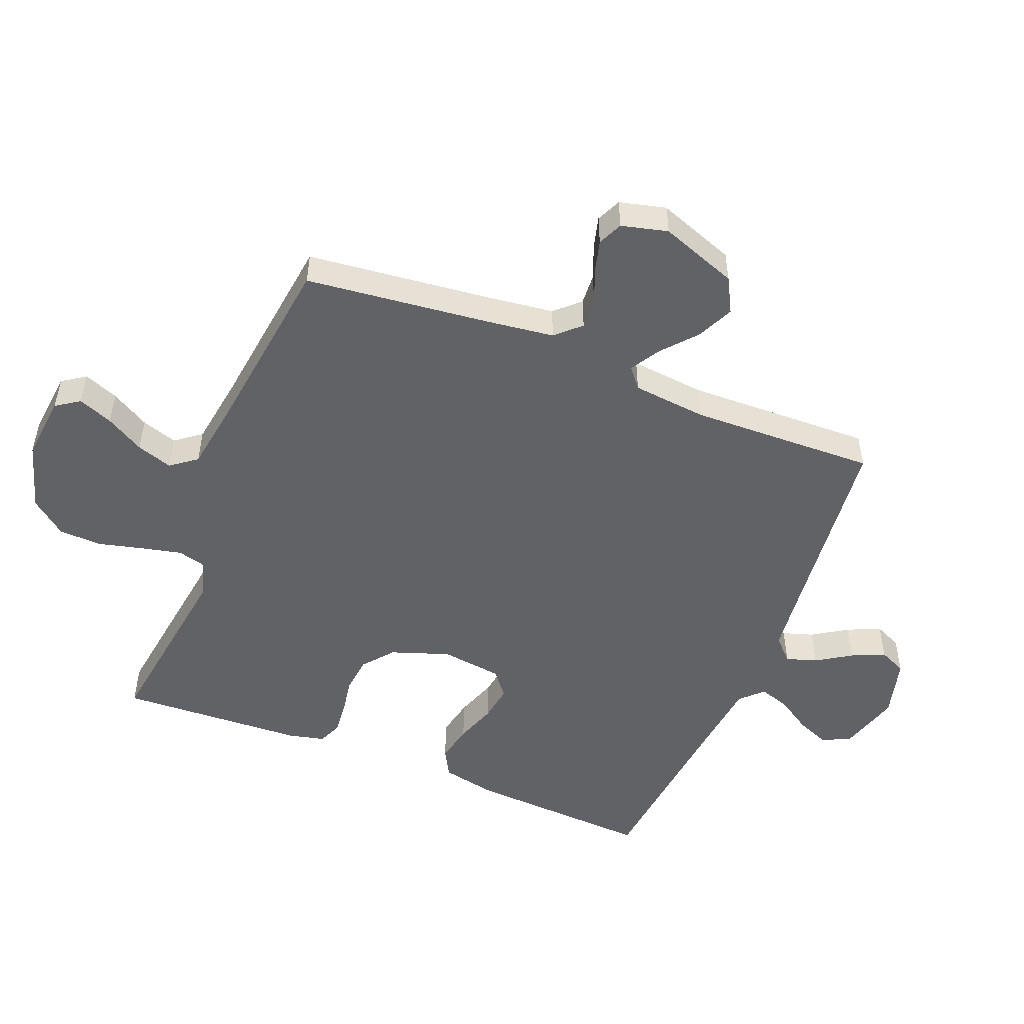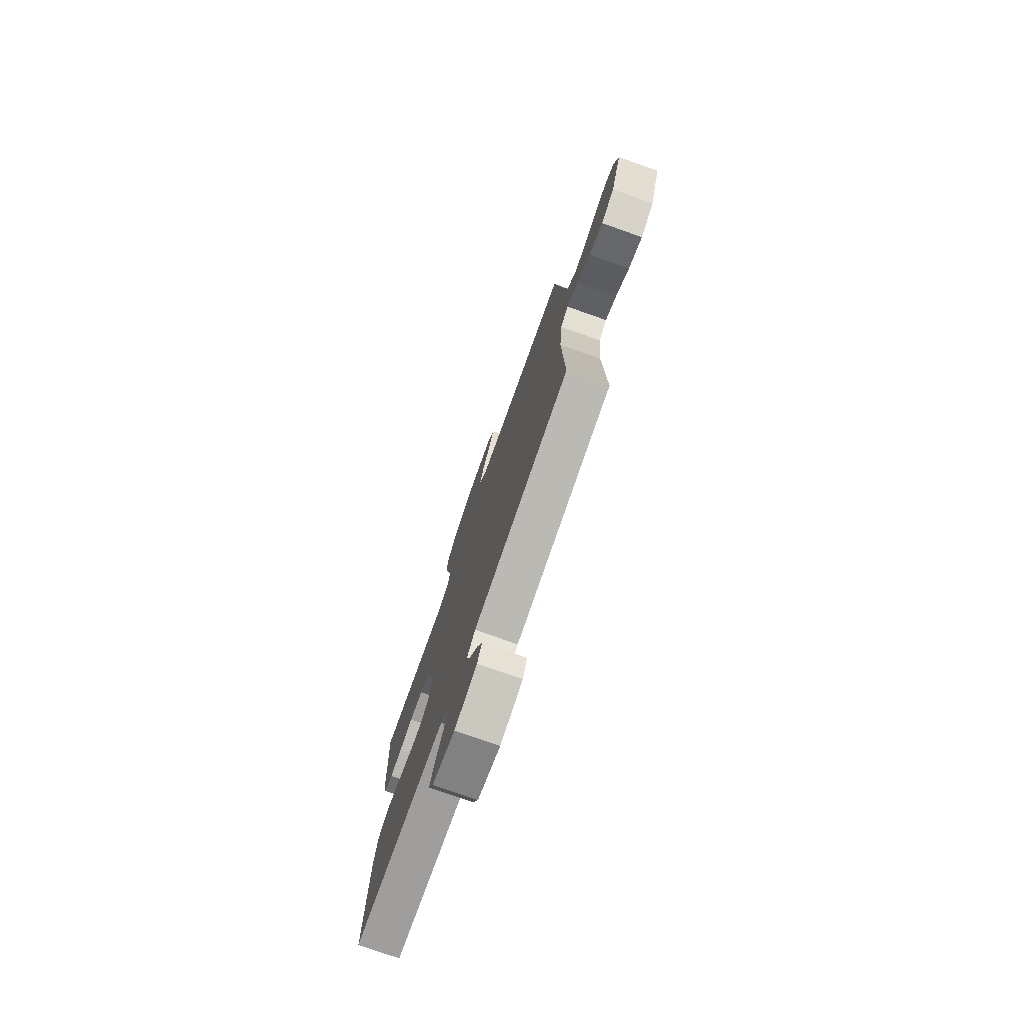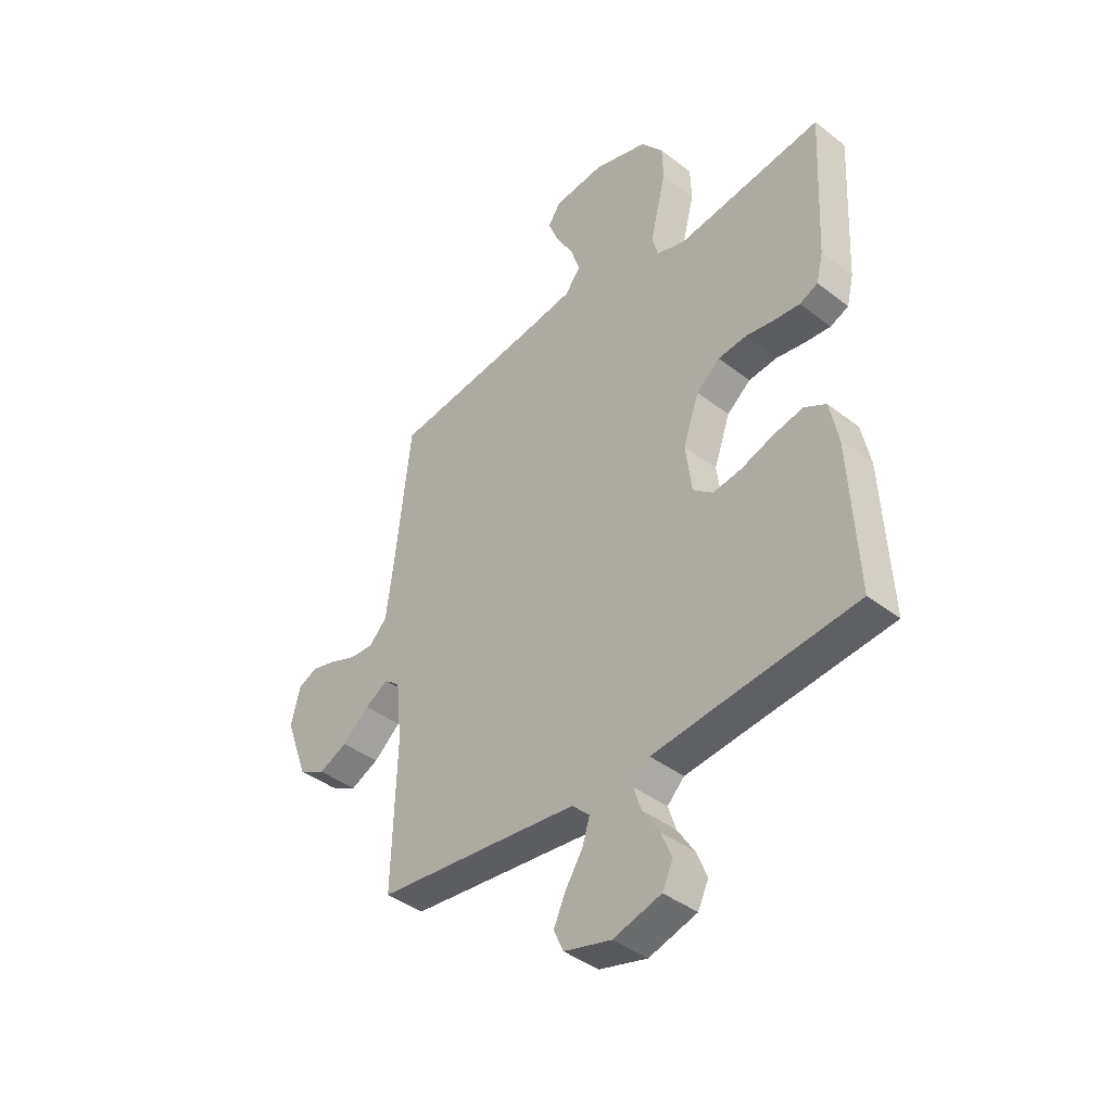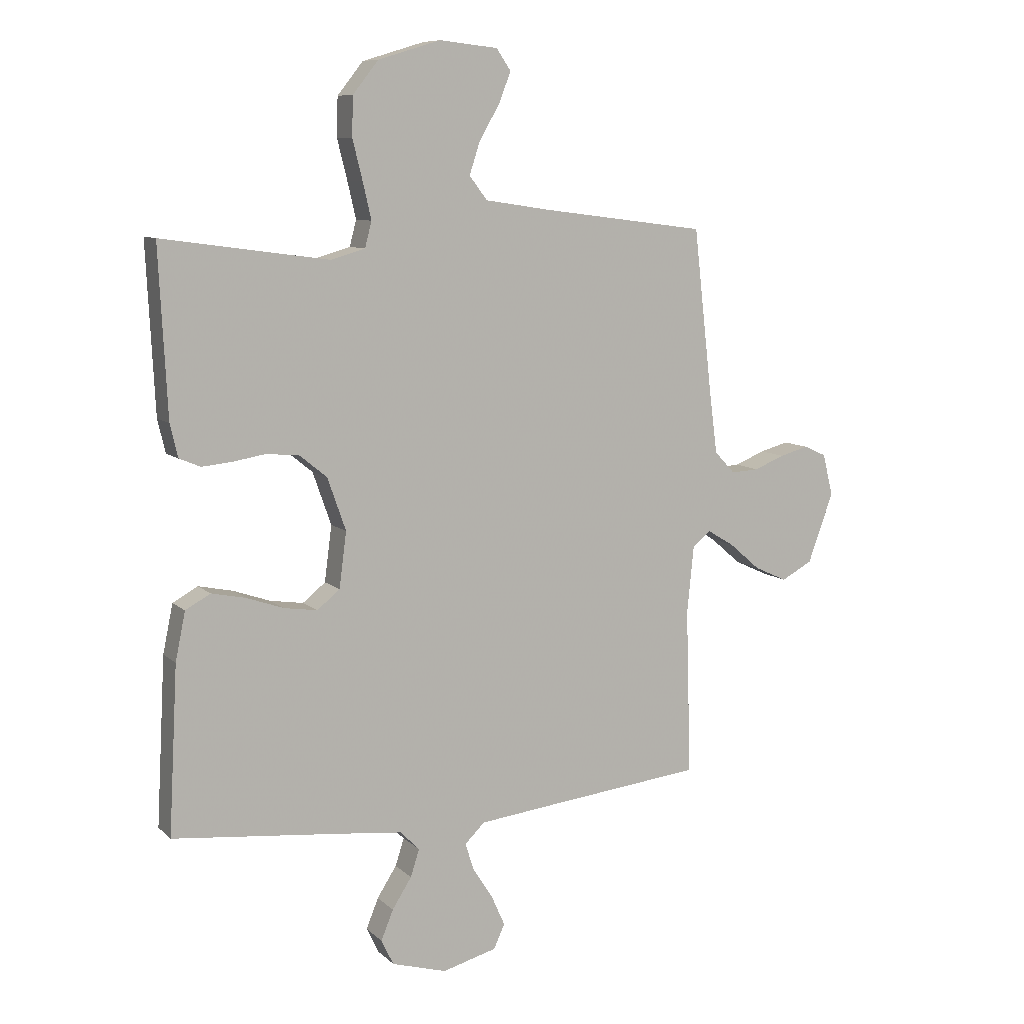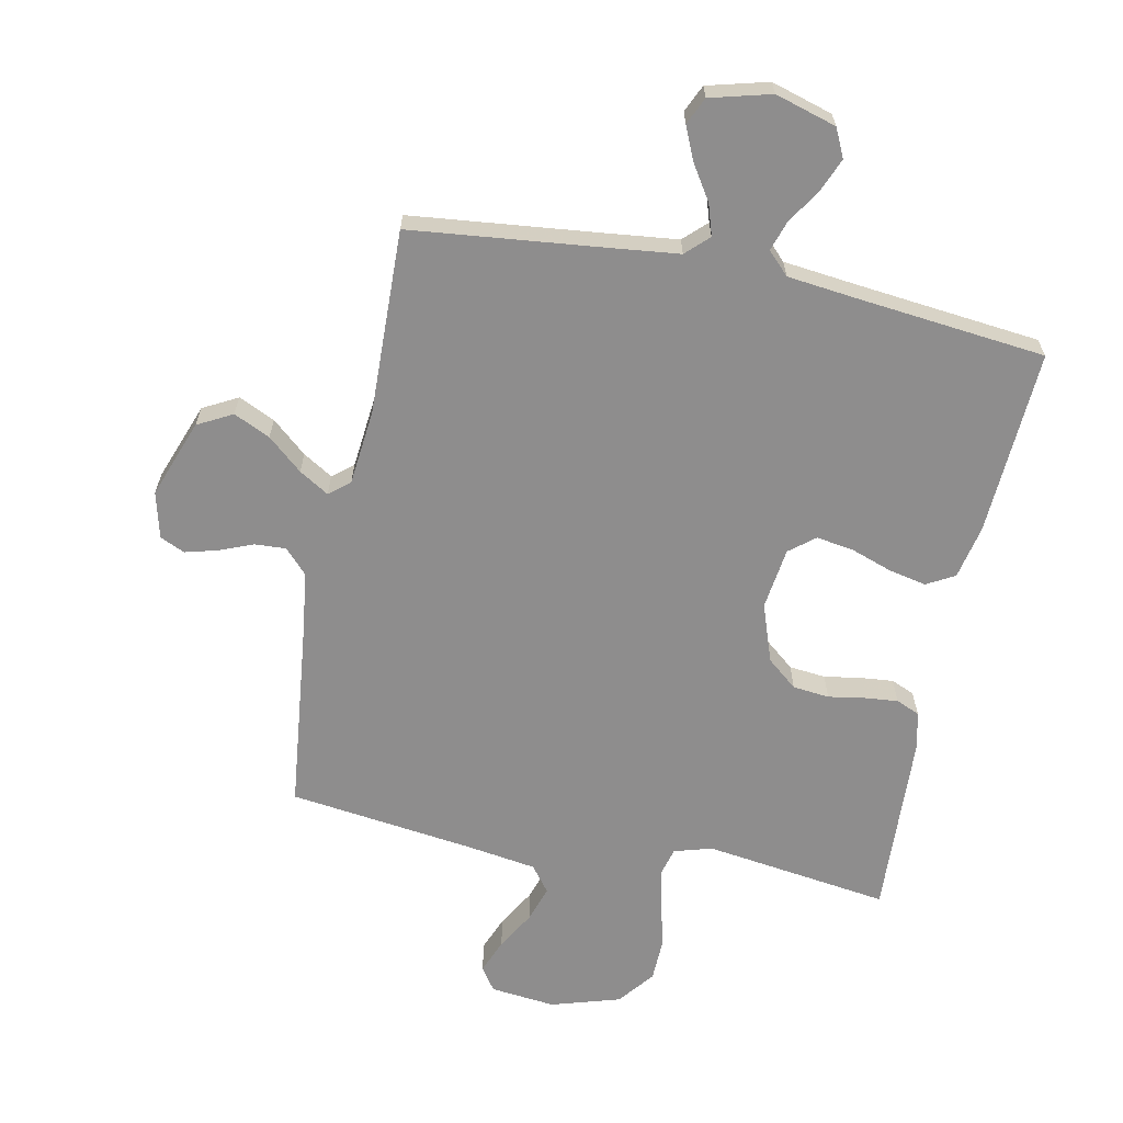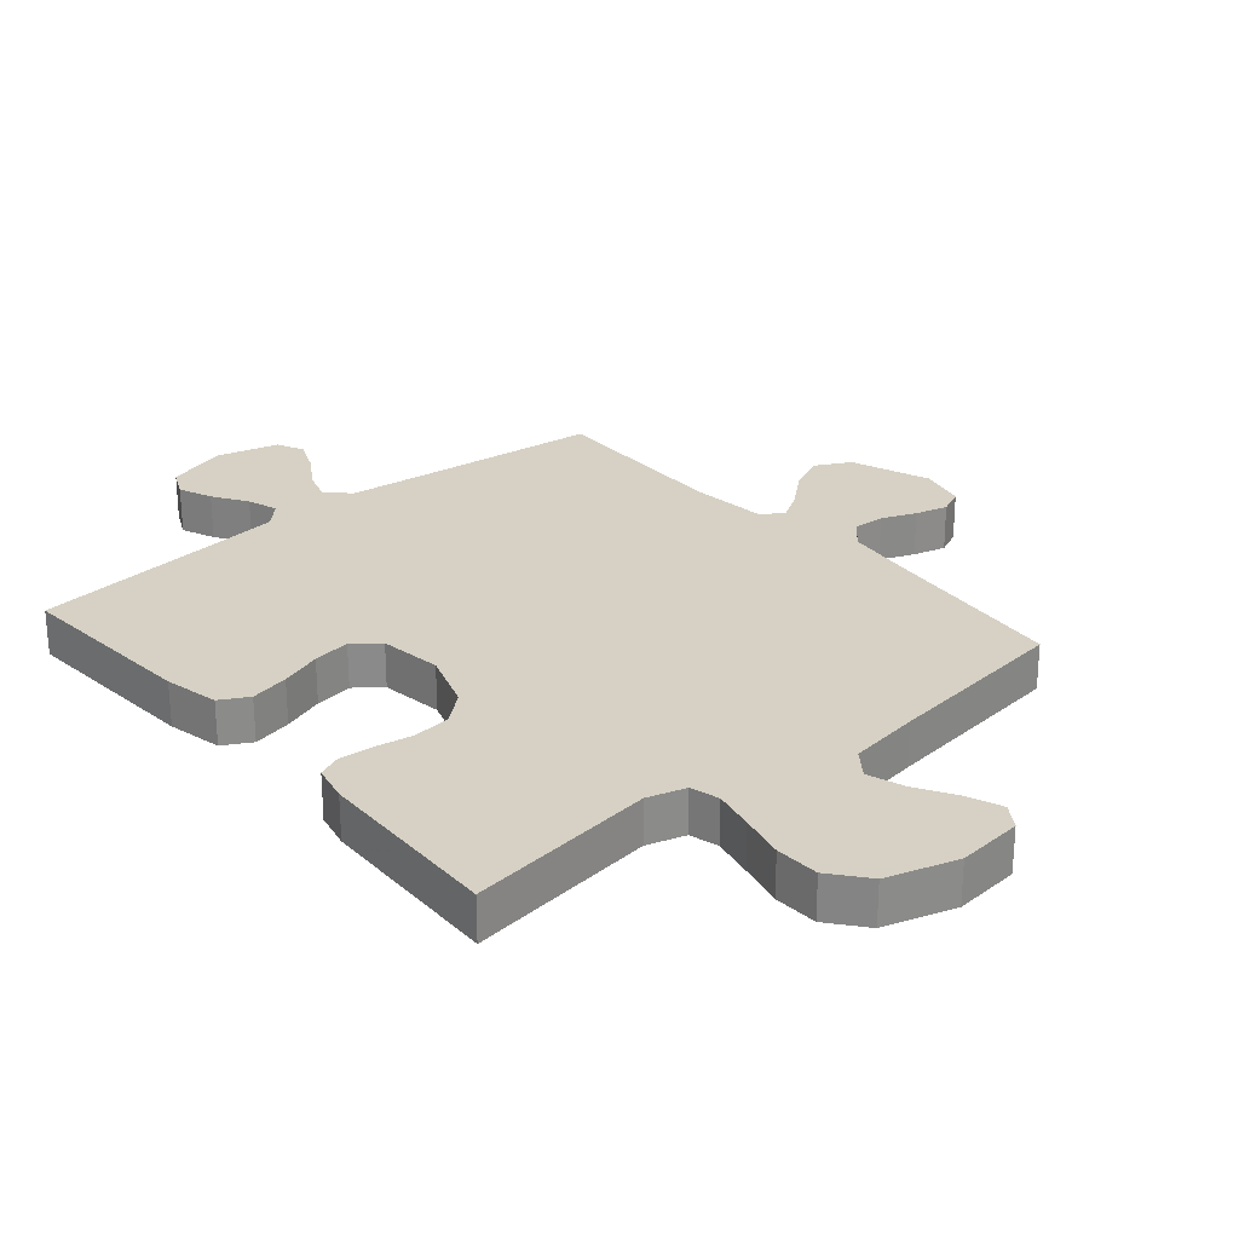
<metadata>
{"format":"obj","ext":"obj","renderer":"f3d","projection":"perspective","resolution":1024,"background":"white","views":[{"elev":-50.6,"azim":68.1,"up":"+Y"},{"elev":-76.7,"azim":70.6,"up":"+Z"},{"elev":-41.0,"azim":-133.1,"up":"+Z"},{"elev":9.0,"azim":-25.5,"up":"+Z"},{"elev":-64.7,"azim":168.4,"up":"+Y"},{"elev":26.6,"azim":-40.7,"up":"+Y"}]}
</metadata>
<code>
v 0.5 0.07 -0.5
v 0.2 0.07 -0.533
v 0.078 0.07 -0.547
v 0.042 0.07 -0.582
v 0.058 0.07 -0.632
v 0.094 0.07 -0.688
v 0.118 0.07 -0.742
v 0.098 0.07 -0.786
v 0 0.07 -0.812
v -0.099 0.07 -0.783
v -0.121 0.07 -0.737
v -0.099 0.07 -0.683
v -0.064 0.07 -0.628
v -0.048 0.07 -0.579
v -0.083 0.07 -0.544
v -0.2 0.07 -0.531
v -0.5 0.07 -0.5
v -0.484 0.07 -0.2
v -0.466 0.07 -0.113
v -0.421 0.07 -0.088
v -0.359 0.07 -0.101
v -0.293 0.07 -0.124
v -0.233 0.07 -0.133
v -0.192 0.07 -0.1
v -0.179 0.07 0
v -0.212 0.07 0.094
v -0.261 0.07 0.134
v -0.32 0.07 0.14
v -0.38 0.07 0.13
v -0.433 0.07 0.125
v -0.471 0.07 0.141
v -0.485 0.07 0.2
v -0.5 0.07 0.5
v -0.2 0.07 0.459
v -0.139 0.07 0.477
v -0.127 0.07 0.523
v -0.142 0.07 0.588
v -0.16 0.07 0.66
v -0.158 0.07 0.73
v -0.112 0.07 0.788
v 0 0.07 0.822
v 0.105 0.07 0.811
v 0.131 0.07 0.773
v 0.109 0.07 0.717
v 0.073 0.07 0.655
v 0.054 0.07 0.597
v 0.086 0.07 0.555
v 0.2 0.07 0.538
v 0.5 0.07 0.5
v 0.534 0.07 0.2
v 0.548 0.07 0.093
v 0.585 0.07 0.054
v 0.635 0.07 0.057
v 0.69 0.07 0.079
v 0.742 0.07 0.093
v 0.782 0.07 0.075
v 0.801 0.07 0
v 0.755 0.07 -0.126
v 0.699 0.07 -0.156
v 0.64 0.07 -0.129
v 0.584 0.07 -0.081
v 0.536 0.07 -0.052
v 0.503 0.07 -0.079
v 0.491 0.07 -0.2
v 0.5 0 -0.5
v 0.2 0 -0.533
v 0.078 0 -0.547
v 0.042 0 -0.582
v 0.058 0 -0.632
v 0.094 0 -0.688
v 0.118 0 -0.742
v 0.098 0 -0.786
v 0 0 -0.812
v -0.099 0 -0.783
v -0.121 0 -0.737
v -0.099 0 -0.683
v -0.064 0 -0.628
v -0.048 0 -0.579
v -0.083 0 -0.544
v -0.2 0 -0.531
v -0.5 0 -0.5
v -0.484 0 -0.2
v -0.466 0 -0.113
v -0.421 0 -0.088
v -0.359 0 -0.101
v -0.293 0 -0.124
v -0.233 0 -0.133
v -0.192 0 -0.1
v -0.179 0 0
v -0.212 0 0.094
v -0.261 0 0.134
v -0.32 0 0.14
v -0.38 0 0.13
v -0.433 0 0.125
v -0.471 0 0.141
v -0.485 0 0.2
v -0.5 0 0.5
v -0.2 0 0.459
v -0.139 0 0.477
v -0.127 0 0.523
v -0.142 0 0.588
v -0.16 0 0.66
v -0.158 0 0.73
v -0.112 0 0.788
v 0 0 0.822
v 0.105 0 0.811
v 0.131 0 0.773
v 0.109 0 0.717
v 0.073 0 0.655
v 0.054 0 0.597
v 0.086 0 0.555
v 0.2 0 0.538
v 0.5 0 0.5
v 0.534 0 0.2
v 0.548 0 0.093
v 0.585 0 0.054
v 0.635 0 0.057
v 0.69 0 0.079
v 0.742 0 0.093
v 0.782 0 0.075
v 0.801 0 0
v 0.755 0 -0.126
v 0.699 0 -0.156
v 0.64 0 -0.129
v 0.584 0 -0.081
v 0.536 0 -0.052
v 0.503 0 -0.079
v 0.491 0 -0.2
f 58 59 60 61
f 58 61 62
f 57 58 62
f 56 57 62
f 53 54 55 56
f 53 56 62
f 52 53 62 63
f 48 49 50
f 47 48 50 51
f 42 43 44 45
f 42 45 46
f 41 42 46
f 40 41 46
f 37 38 39 40
f 36 37 40 46
f 35 36 46 47
f 31 32 33 34
f 31 34 35
f 28 29 30 31
f 28 31 35 47
f 19 20 21 22
f 19 22 23
f 16 17 18 19
f 15 16 19 23
f 14 15 23 24
f 10 11 12 13
f 10 13 14
f 9 10 14
f 8 9 14
f 5 6 7 8
f 4 5 8 14
f 3 4 14 24
f 64 1 2
f 63 64 2 3
f 27 28 47 51
f 26 27 51 52
f 25 26 52 63
f 3 24 25 63
f 125 124 123 122
f 126 125 122
f 126 122 121
f 126 121 120
f 120 119 118 117
f 126 120 117
f 127 126 117 116
f 114 113 112
f 115 114 112 111
f 109 108 107 106
f 110 109 106
f 110 106 105
f 110 105 104
f 104 103 102 101
f 110 104 101 100
f 111 110 100 99
f 98 97 96 95
f 99 98 95
f 95 94 93 92
f 111 99 95 92
f 86 85 84 83
f 87 86 83
f 83 82 81 80
f 87 83 80 79
f 88 87 79 78
f 77 76 75 74
f 78 77 74
f 78 74 73
f 78 73 72
f 72 71 70 69
f 78 72 69 68
f 88 78 68 67
f 66 65 128
f 67 66 128 127
f 115 111 92 91
f 116 115 91 90
f 127 116 90 89
f 127 89 88 67
f 1 65 66 2
f 2 66 67 3
f 3 67 68 4
f 4 68 69 5
f 5 69 70 6
f 6 70 71 7
f 7 71 72 8
f 8 72 73 9
f 9 73 74 10
f 10 74 75 11
f 11 75 76 12
f 12 76 77 13
f 13 77 78 14
f 14 78 79 15
f 15 79 80 16
f 16 80 81 17
f 17 81 82 18
f 18 82 83 19
f 19 83 84 20
f 20 84 85 21
f 21 85 86 22
f 22 86 87 23
f 23 87 88 24
f 24 88 89 25
f 25 89 90 26
f 26 90 91 27
f 27 91 92 28
f 28 92 93 29
f 29 93 94 30
f 30 94 95 31
f 31 95 96 32
f 32 96 97 33
f 33 97 98 34
f 34 98 99 35
f 35 99 100 36
f 36 100 101 37
f 37 101 102 38
f 38 102 103 39
f 39 103 104 40
f 40 104 105 41
f 41 105 106 42
f 42 106 107 43
f 43 107 108 44
f 44 108 109 45
f 45 109 110 46
f 46 110 111 47
f 47 111 112 48
f 48 112 113 49
f 49 113 114 50
f 50 114 115 51
f 51 115 116 52
f 52 116 117 53
f 53 117 118 54
f 54 118 119 55
f 55 119 120 56
f 56 120 121 57
f 57 121 122 58
f 58 122 123 59
f 59 123 124 60
f 60 124 125 61
f 61 125 126 62
f 62 126 127 63
f 63 127 128 64
f 64 128 65 1

</code>
